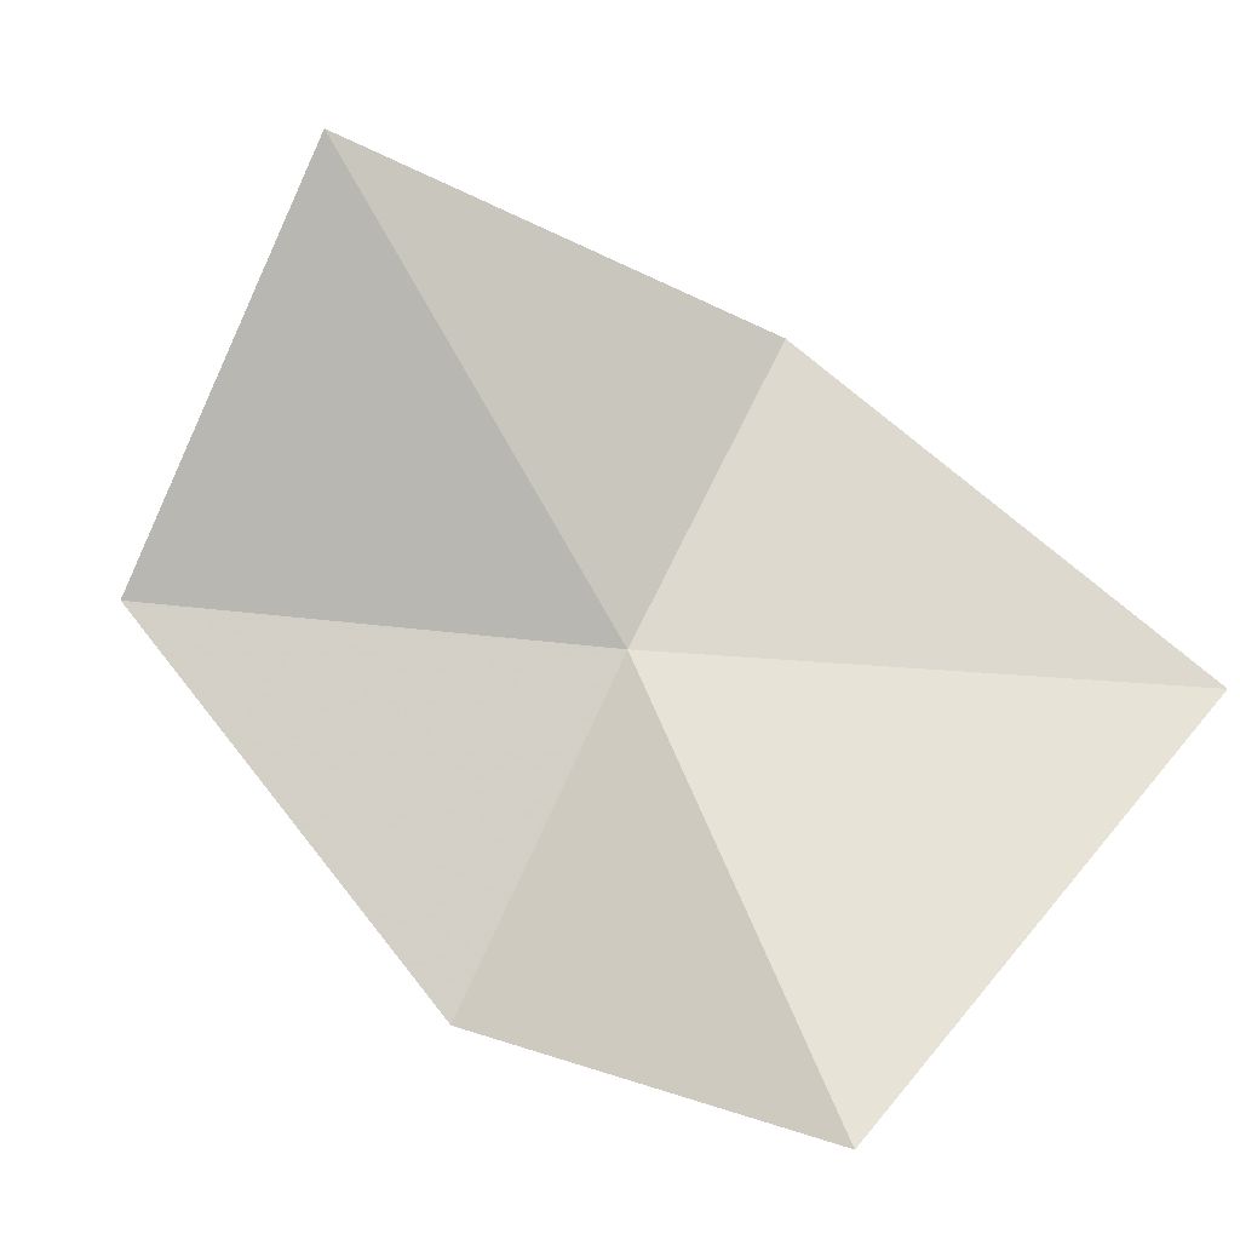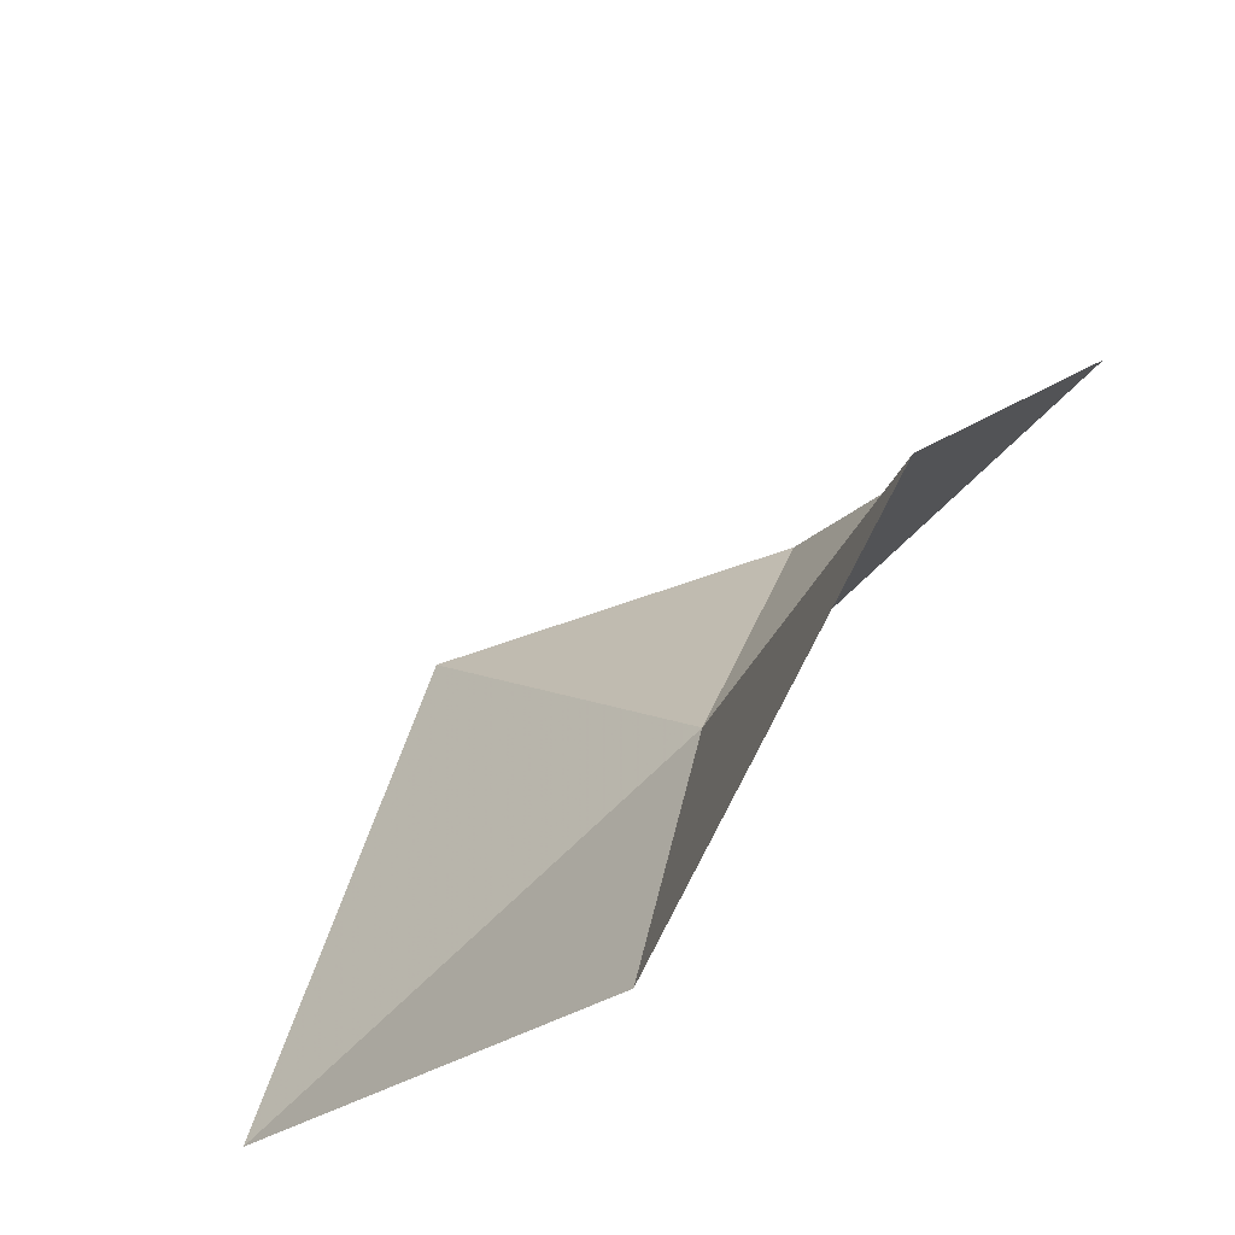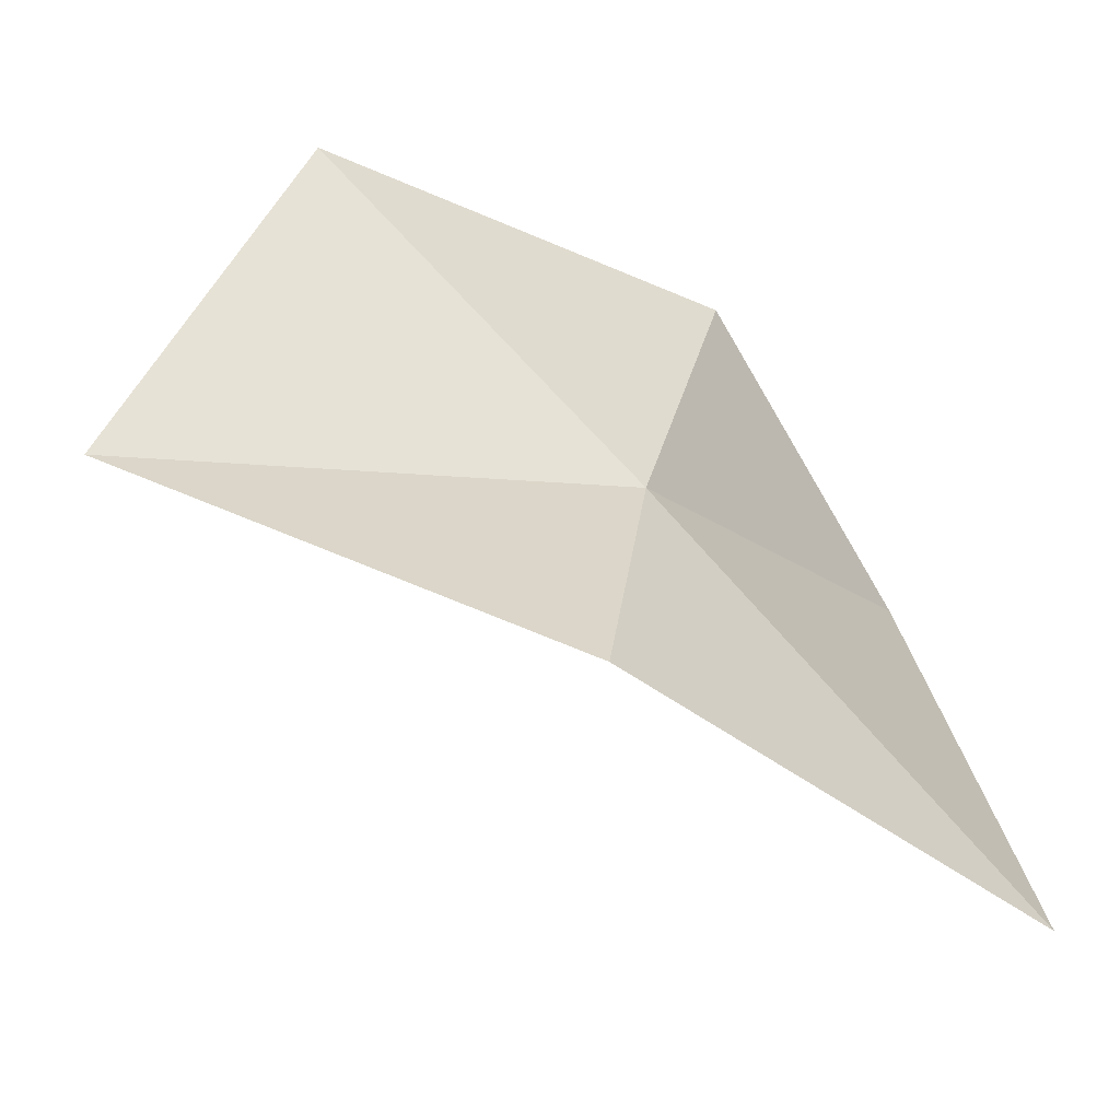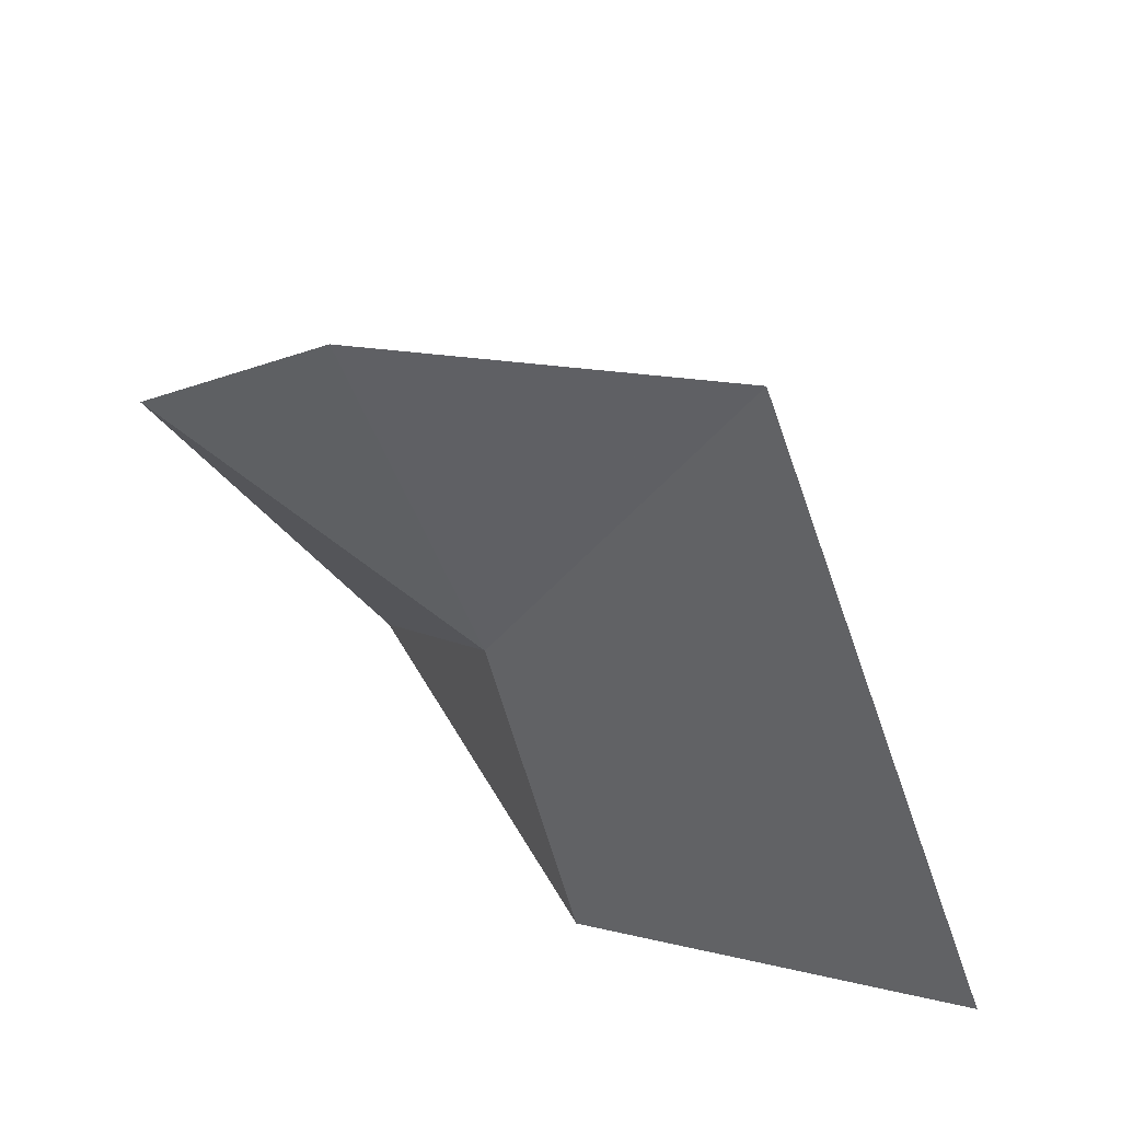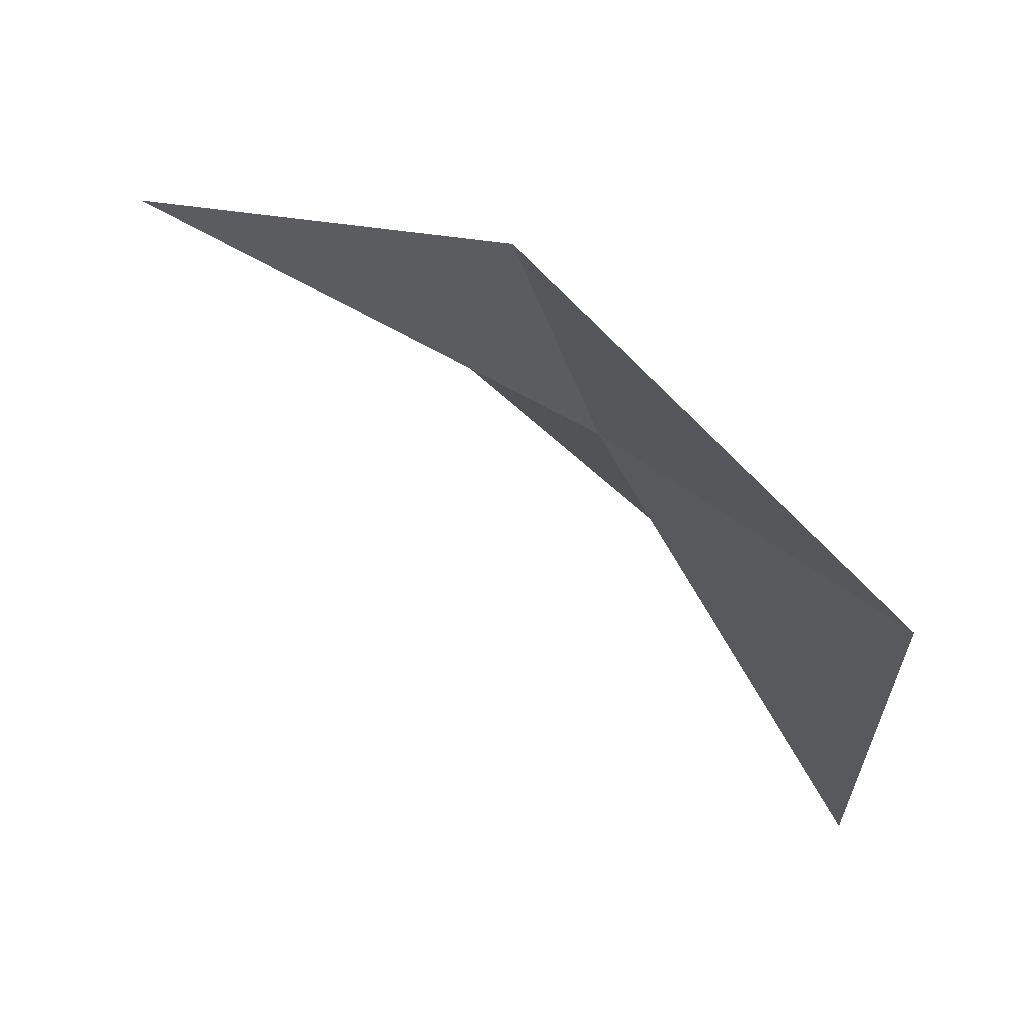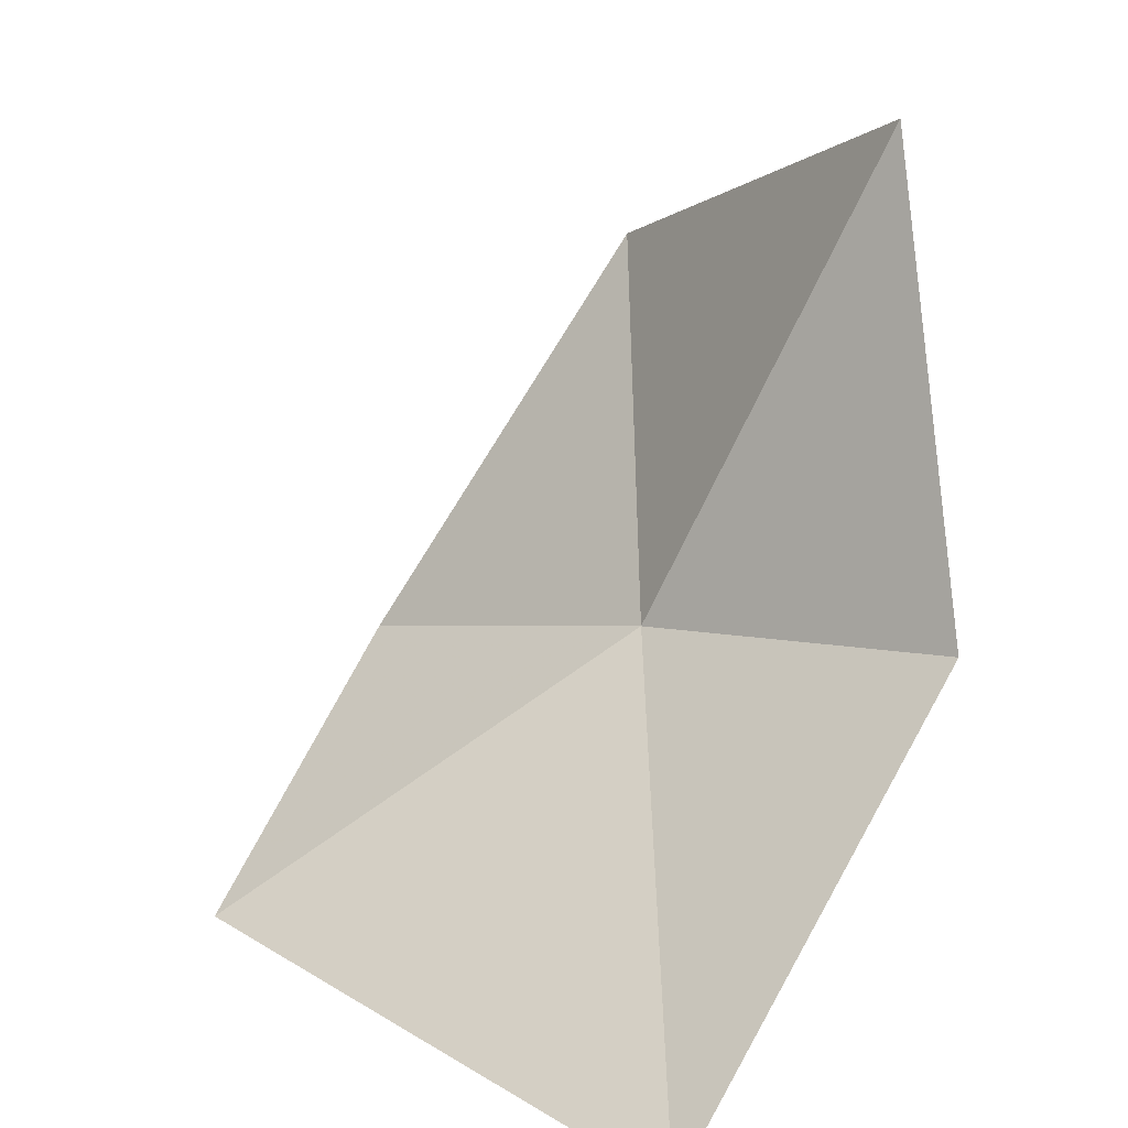
<metadata>
{"format":"obj","ext":"obj","renderer":"f3d","projection":"perspective","resolution":1024,"background":"white","views":[{"elev":-51.0,"azim":29.9,"up":"+Y"},{"elev":45.2,"azim":151.8,"up":"+Z"},{"elev":77.0,"azim":83.0,"up":"+Y"},{"elev":-66.6,"azim":-24.0,"up":"+Z"},{"elev":22.2,"azim":96.7,"up":"+Y"},{"elev":24.9,"azim":87.2,"up":"+Z"}]}
</metadata>
<code>
v 0.1881 1.425 1.127
v 0.289 1.425 1.058
v 0.2023 1.333 1.067
v 0.2347 1.484 1.142
v 0.1057 1.428 1.187
v 0.1815 1.476 1.235
v 0.1332 1.369 1.102
f 1 3 2
f 1 2 4
f 1 6 5
f 1 4 6
f 1 7 3
f 1 5 7

</code>
